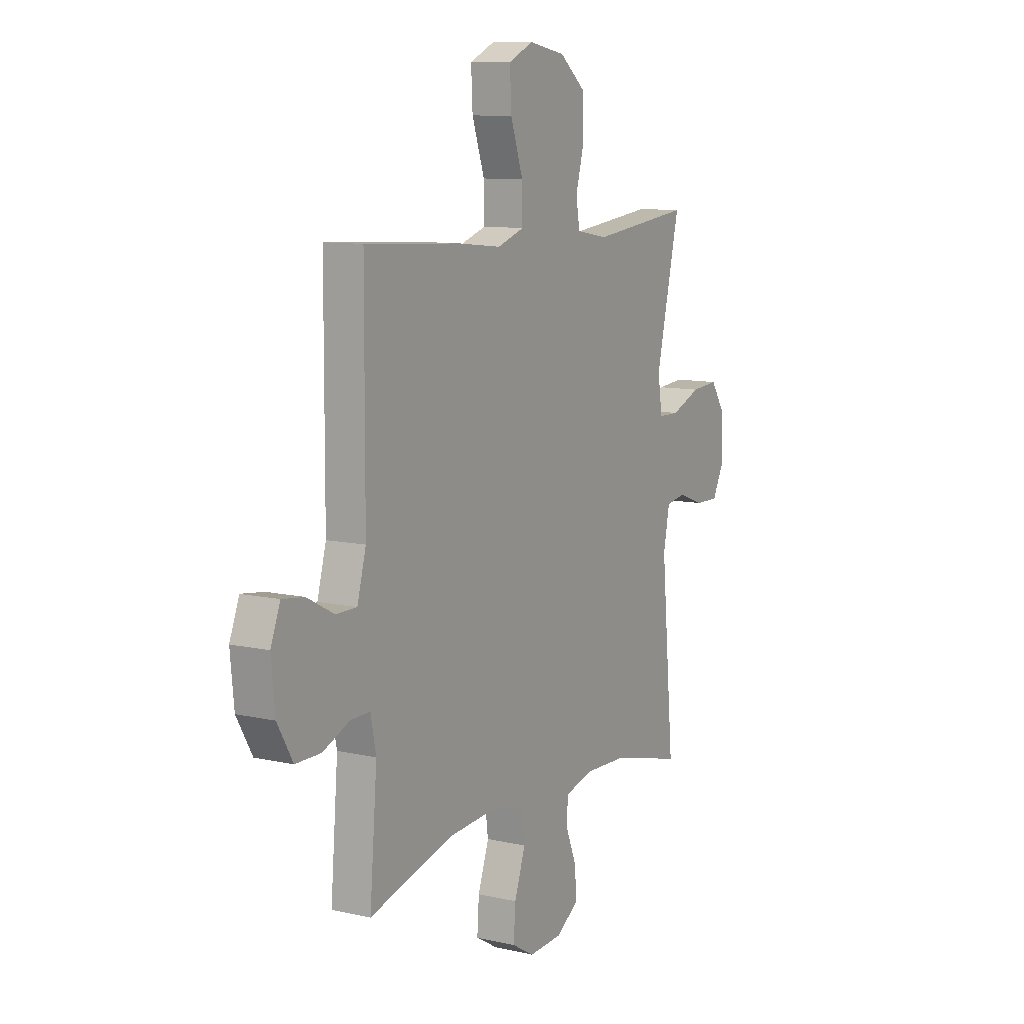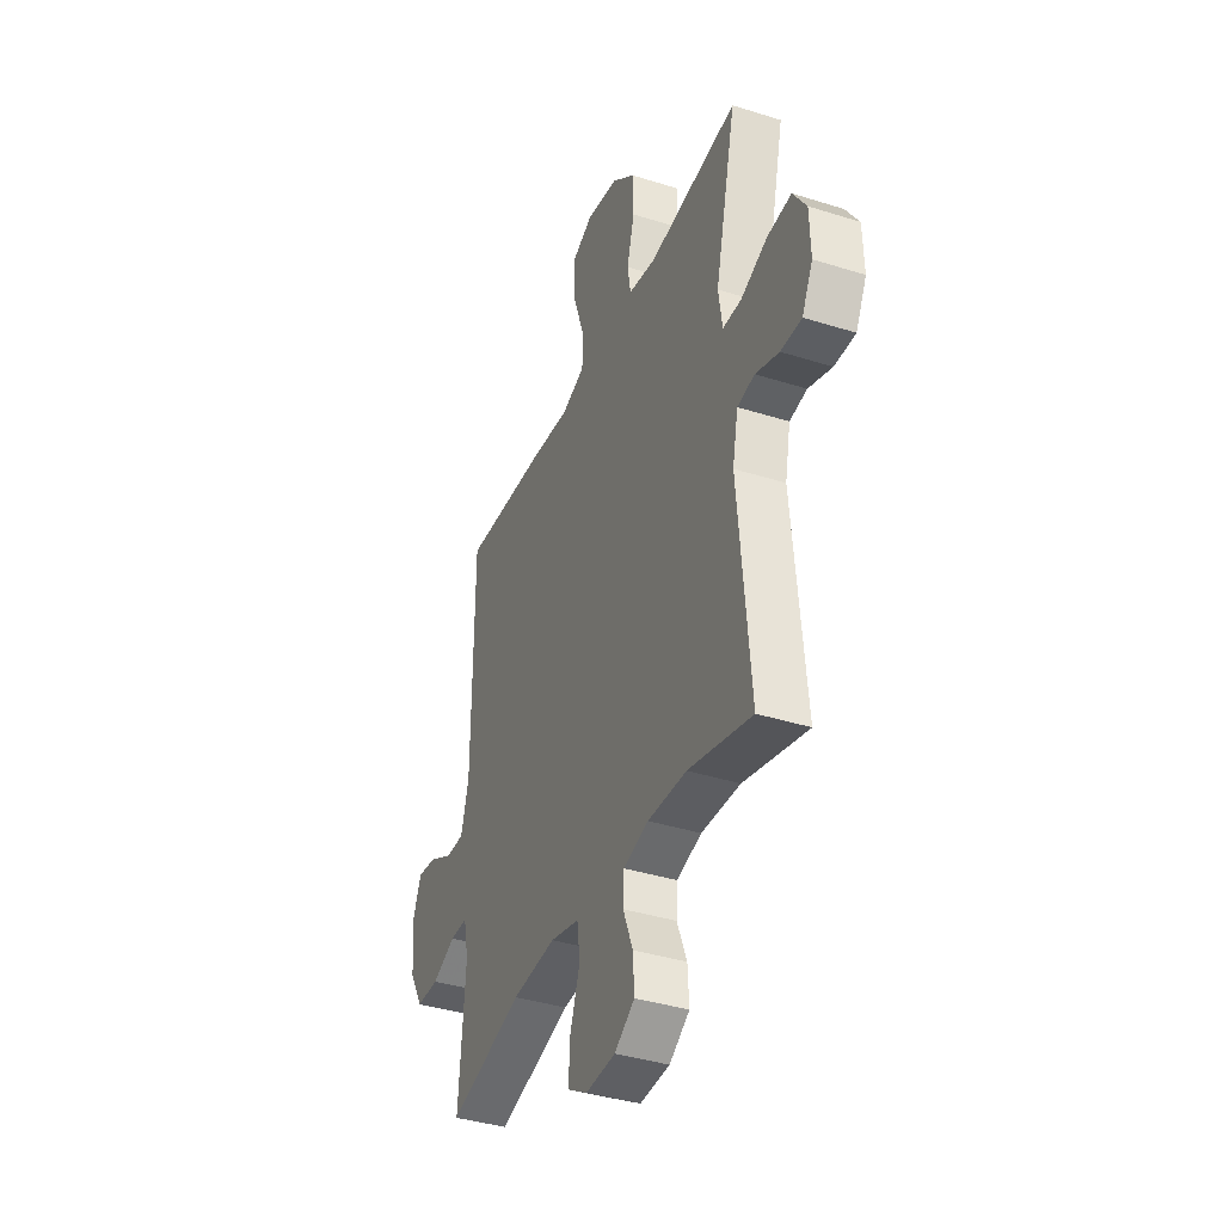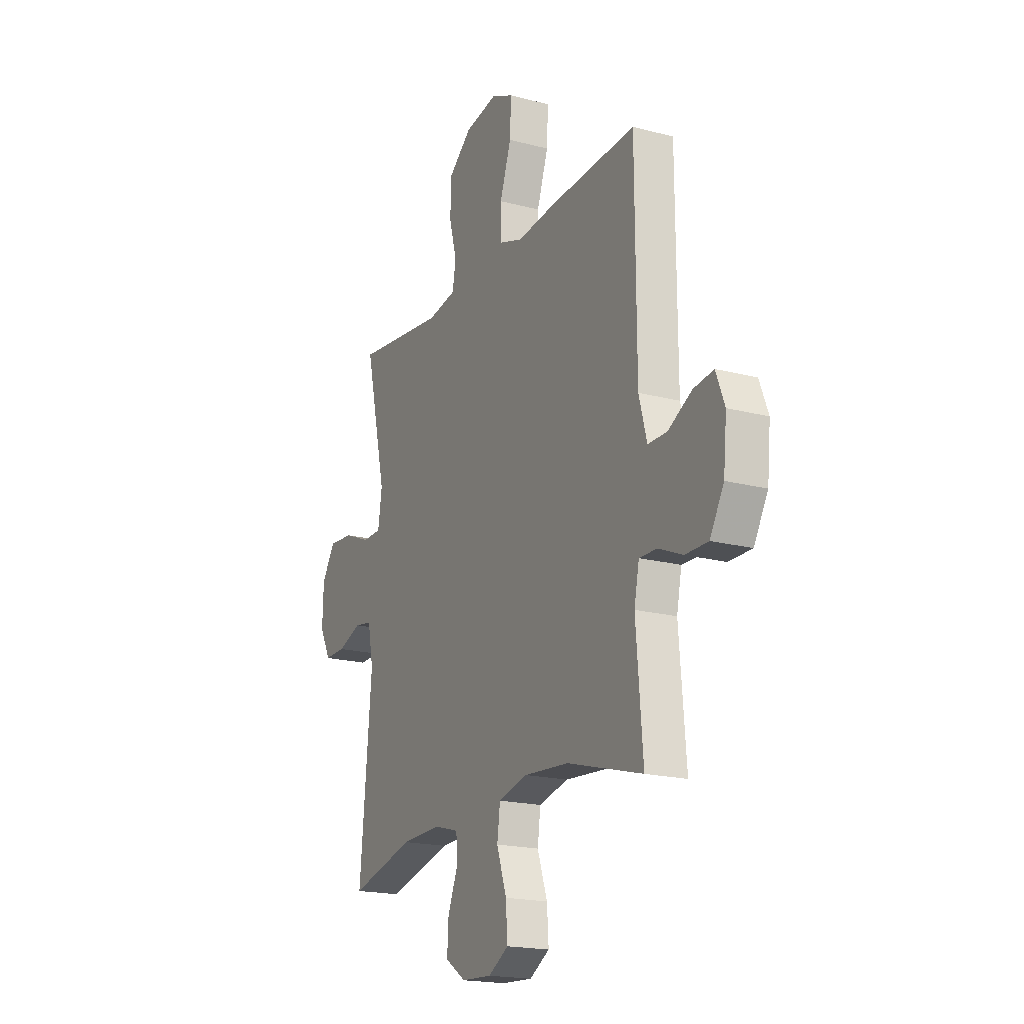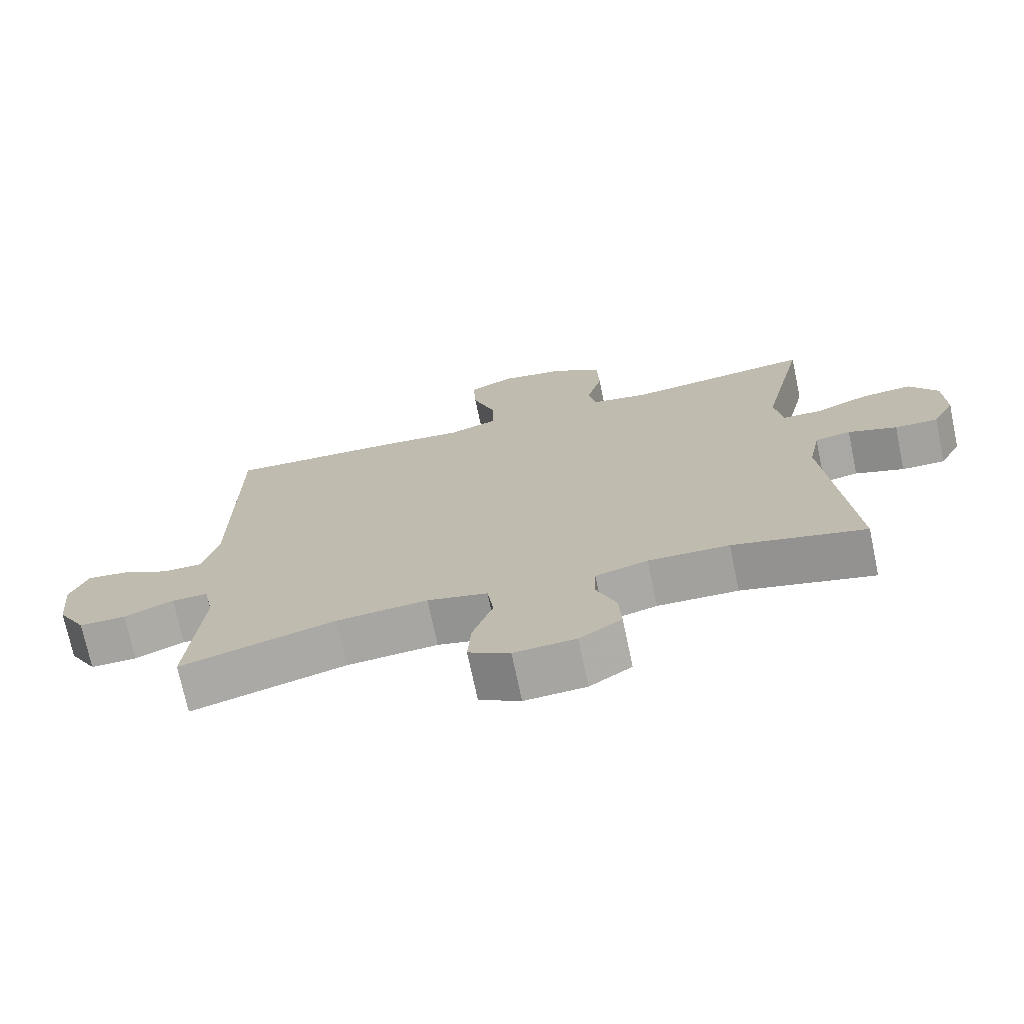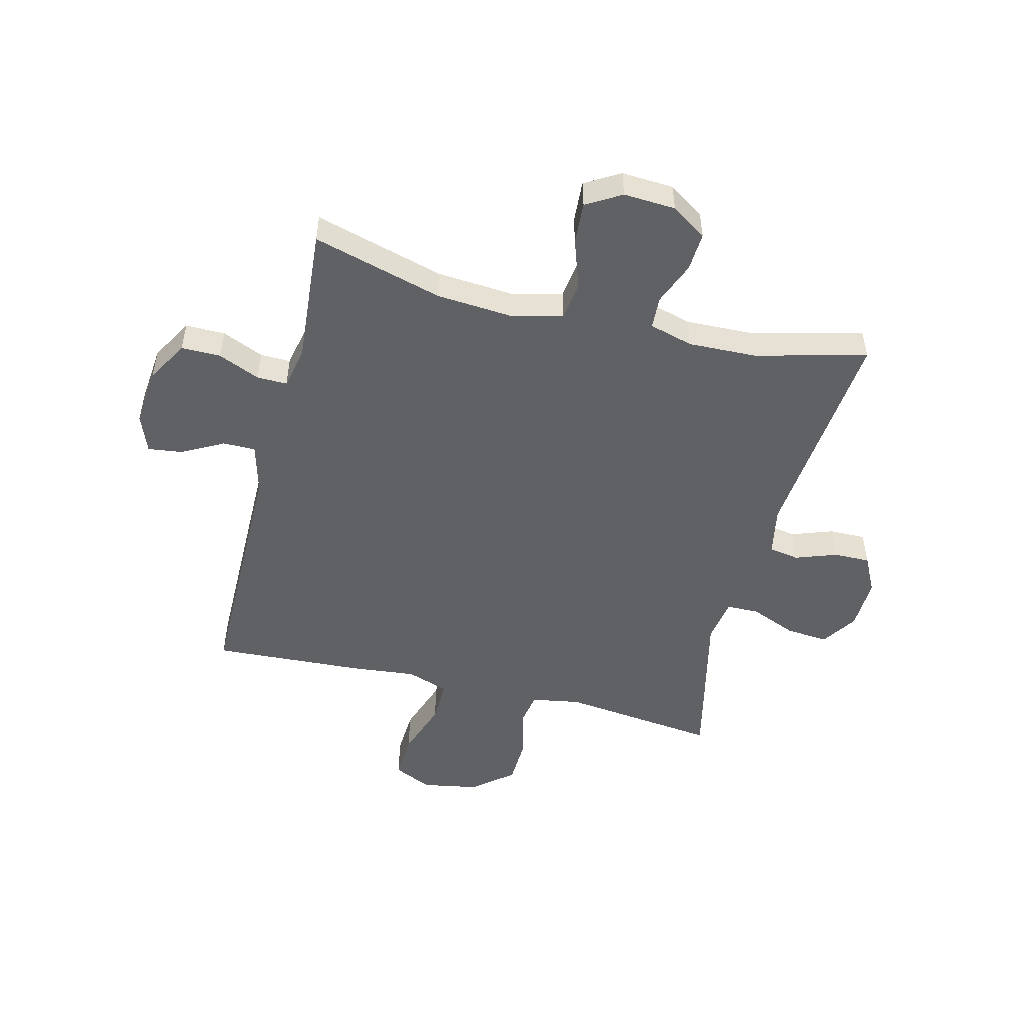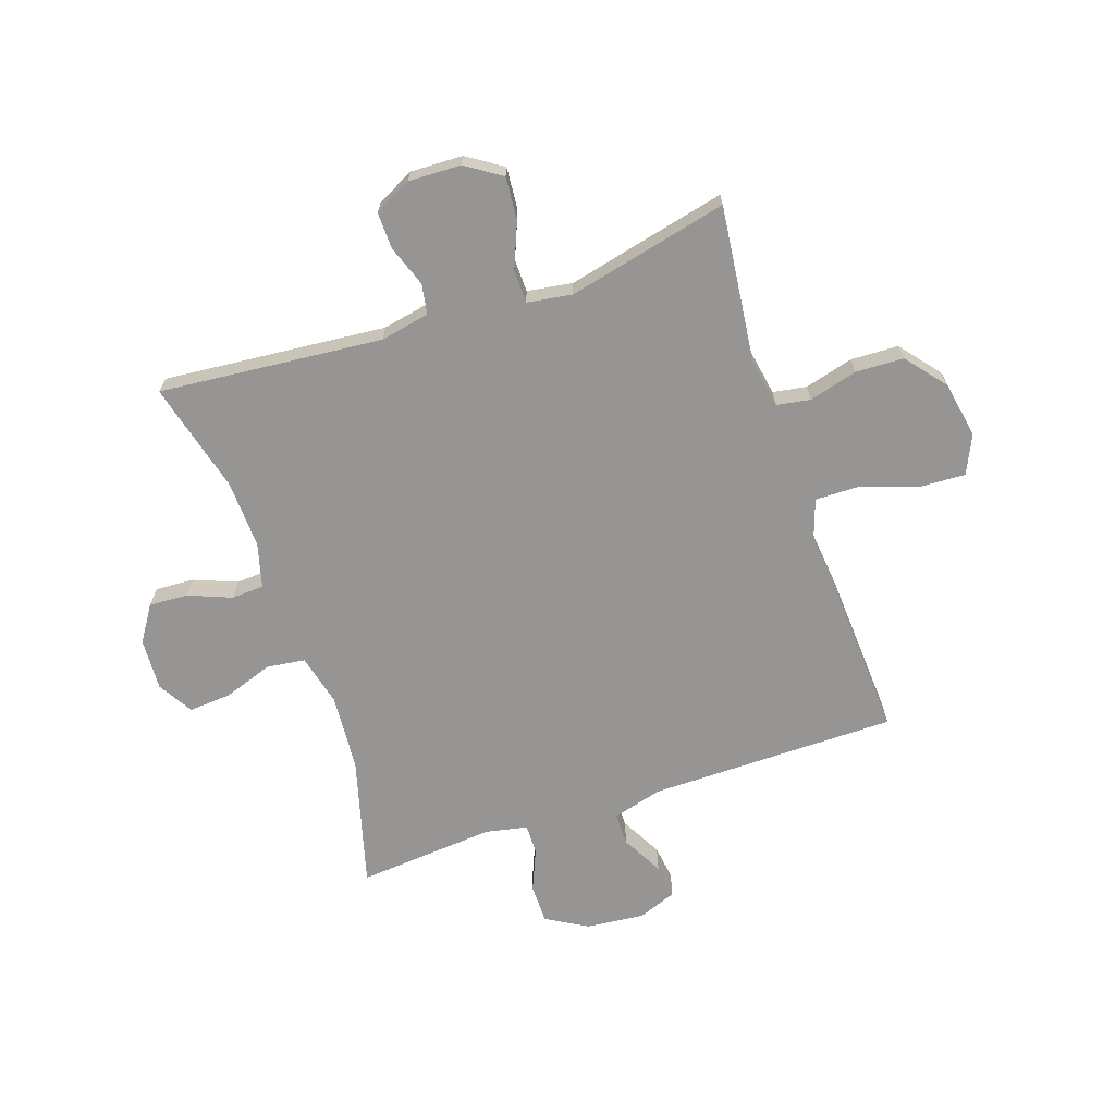
<metadata>
{"format":"obj","ext":"obj","renderer":"f3d","projection":"perspective","resolution":1024,"background":"white","views":[{"elev":10.1,"azim":120.1,"up":"+Z"},{"elev":-38.3,"azim":-111.8,"up":"+Z"},{"elev":-19.0,"azim":63.5,"up":"+Z"},{"elev":-72.8,"azim":-168.1,"up":"+Z"},{"elev":-50.2,"azim":165.9,"up":"+Y"},{"elev":-67.5,"azim":-71.2,"up":"+Y"}]}
</metadata>
<code>
v -0.5 0.07 -0.5
v -0.464 0.07 -0.109
v -0.481 0.07 -0.023
v -0.534 0.07 -0.014
v -0.606 0.07 -0.04
v -0.67 0.07 -0.041
v -0.703 0.07 0.024
v -0.7 0.07 0.116
v -0.659 0.07 0.178
v -0.585 0.07 0.172
v -0.504 0.07 0.139
v -0.447 0.07 0.14
v -0.435 0.07 0.219
v -0.5 0.07 0.5
v -0.226 0.07 0.468
v -0.14 0.07 0.483
v -0.13 0.07 0.542
v -0.153 0.07 0.627
v -0.15 0.07 0.711
v -0.08 0.07 0.768
v 0.019 0.07 0.786
v 0.086 0.07 0.755
v 0.082 0.07 0.673
v 0.048 0.07 0.574
v 0.047 0.07 0.498
v 0.12 0.07 0.473
v 0.236 0.07 0.485
v 0.5 0.07 0.5
v 0.502 0.07 0.066
v 0.526 0.07 -0.022
v 0.583 0.07 -0.022
v 0.656 0.07 0.017
v 0.716 0.07 0.025
v 0.742 0.07 -0.042
v 0.732 0.07 -0.144
v 0.69 0.07 -0.217
v 0.621 0.07 -0.217
v 0.548 0.07 -0.186
v 0.495 0.07 -0.185
v 0.48 0.07 -0.258
v 0.5 0.07 -0.5
v 0.272 0.07 -0.437
v 0.137 0.07 -0.427
v 0.048 0.07 -0.449
v 0.039 0.07 -0.516
v 0.069 0.07 -0.603
v 0.074 0.07 -0.677
v 0.013 0.07 -0.713
v -0.078 0.07 -0.708
v -0.14 0.07 -0.667
v -0.136 0.07 -0.599
v -0.106 0.07 -0.524
v -0.109 0.07 -0.467
v -0.186 0.07 -0.446
v -0.305 0.07 -0.45
v -0.5 0 -0.5
v -0.464 0 -0.109
v -0.481 0 -0.023
v -0.534 0 -0.014
v -0.606 0 -0.04
v -0.67 0 -0.041
v -0.703 0 0.024
v -0.7 0 0.116
v -0.659 0 0.178
v -0.585 0 0.172
v -0.504 0 0.139
v -0.447 0 0.14
v -0.435 0 0.219
v -0.5 0 0.5
v -0.226 0 0.468
v -0.14 0 0.483
v -0.13 0 0.542
v -0.153 0 0.627
v -0.15 0 0.711
v -0.08 0 0.768
v 0.019 0 0.786
v 0.086 0 0.755
v 0.082 0 0.673
v 0.048 0 0.574
v 0.047 0 0.498
v 0.12 0 0.473
v 0.236 0 0.485
v 0.5 0 0.5
v 0.502 0 0.066
v 0.526 0 -0.022
v 0.583 0 -0.022
v 0.656 0 0.017
v 0.716 0 0.025
v 0.742 0 -0.042
v 0.732 0 -0.144
v 0.69 0 -0.217
v 0.621 0 -0.217
v 0.548 0 -0.186
v 0.495 0 -0.185
v 0.48 0 -0.258
v 0.5 0 -0.5
v 0.272 0 -0.437
v 0.137 0 -0.427
v 0.048 0 -0.449
v 0.039 0 -0.516
v 0.069 0 -0.603
v 0.074 0 -0.677
v 0.013 0 -0.713
v -0.078 0 -0.708
v -0.14 0 -0.667
v -0.136 0 -0.599
v -0.106 0 -0.524
v -0.109 0 -0.467
v -0.186 0 -0.446
v -0.305 0 -0.45
f 49 50 51 52
f 49 52 53
f 48 49 53
f 45 46 47 48
f 45 48 53
f 44 45 53
f 43 44 53 54
f 40 41 42
f 39 40 42 43
f 35 36 37 38
f 35 38 39
f 34 35 39
f 31 32 33 34
f 30 31 34 39
f 29 30 39 43
f 26 27 28 29
f 25 26 29 43
f 21 22 23 24
f 21 24 25
f 20 21 25
f 17 18 19 20
f 16 17 20 25
f 15 16 25 43
f 13 14 15 43
f 8 9 10 11
f 8 11 12
f 7 8 12
f 4 5 6 7
f 3 4 7 12
f 2 3 12
f 55 1 2
f 13 43 54 55
f 2 12 13 55
f 107 106 105 104
f 108 107 104
f 108 104 103
f 103 102 101 100
f 108 103 100
f 108 100 99
f 109 108 99 98
f 97 96 95
f 98 97 95 94
f 93 92 91 90
f 94 93 90
f 94 90 89
f 89 88 87 86
f 94 89 86 85
f 98 94 85 84
f 84 83 82 81
f 98 84 81 80
f 79 78 77 76
f 80 79 76
f 80 76 75
f 75 74 73 72
f 80 75 72 71
f 98 80 71 70
f 98 70 69 68
f 66 65 64 63
f 67 66 63
f 67 63 62
f 62 61 60 59
f 67 62 59 58
f 67 58 57
f 57 56 110
f 110 109 98 68
f 110 68 67 57
f 1 56 57 2
f 2 57 58 3
f 3 58 59 4
f 4 59 60 5
f 5 60 61 6
f 6 61 62 7
f 7 62 63 8
f 8 63 64 9
f 9 64 65 10
f 10 65 66 11
f 11 66 67 12
f 12 67 68 13
f 13 68 69 14
f 14 69 70 15
f 15 70 71 16
f 16 71 72 17
f 17 72 73 18
f 18 73 74 19
f 19 74 75 20
f 20 75 76 21
f 21 76 77 22
f 22 77 78 23
f 23 78 79 24
f 24 79 80 25
f 25 80 81 26
f 26 81 82 27
f 27 82 83 28
f 28 83 84 29
f 29 84 85 30
f 30 85 86 31
f 31 86 87 32
f 32 87 88 33
f 33 88 89 34
f 34 89 90 35
f 35 90 91 36
f 36 91 92 37
f 37 92 93 38
f 38 93 94 39
f 39 94 95 40
f 40 95 96 41
f 41 96 97 42
f 42 97 98 43
f 43 98 99 44
f 44 99 100 45
f 45 100 101 46
f 46 101 102 47
f 47 102 103 48
f 48 103 104 49
f 49 104 105 50
f 50 105 106 51
f 51 106 107 52
f 52 107 108 53
f 53 108 109 54
f 54 109 110 55
f 55 110 56 1

</code>
